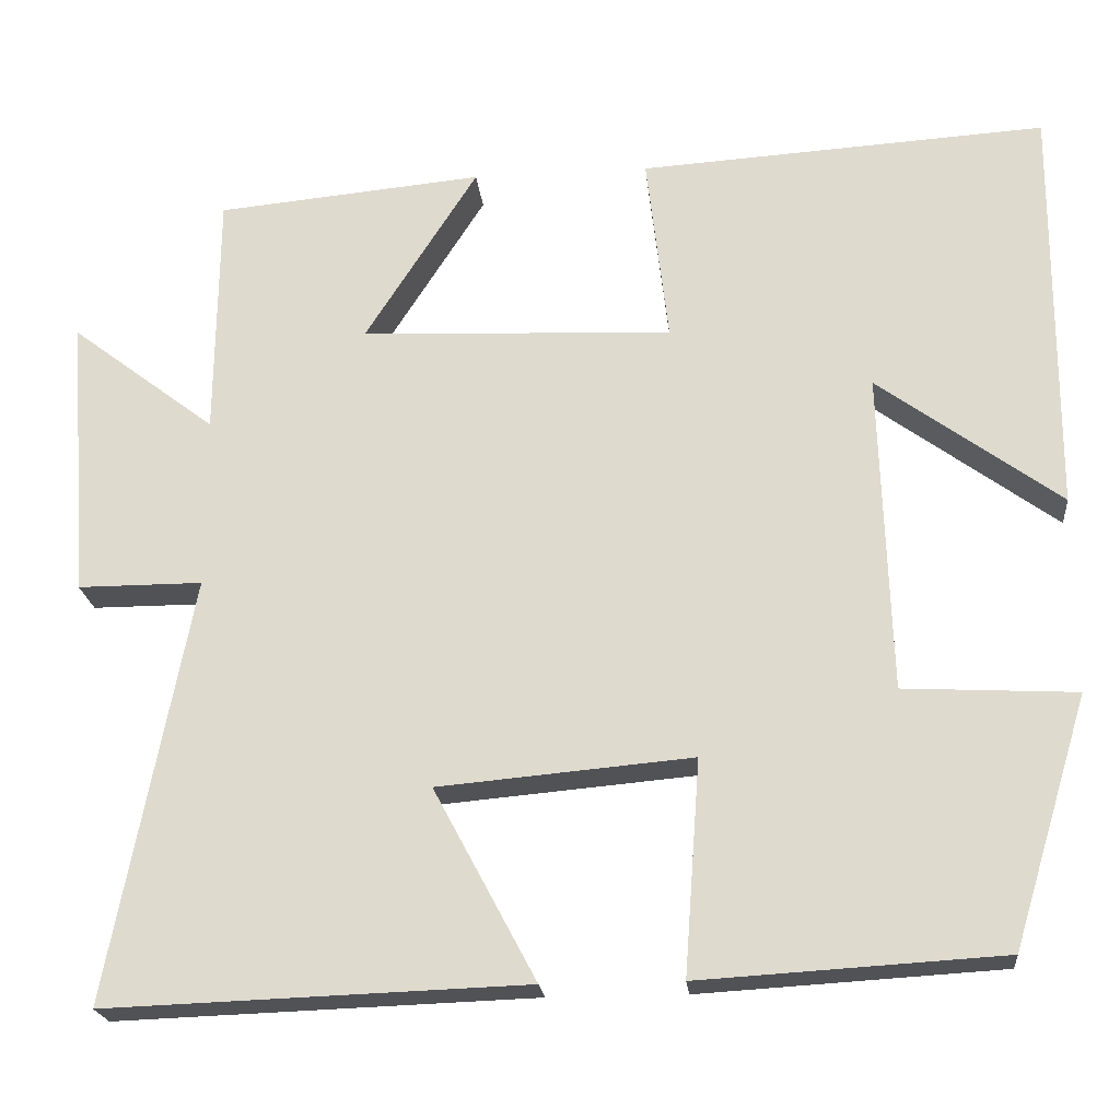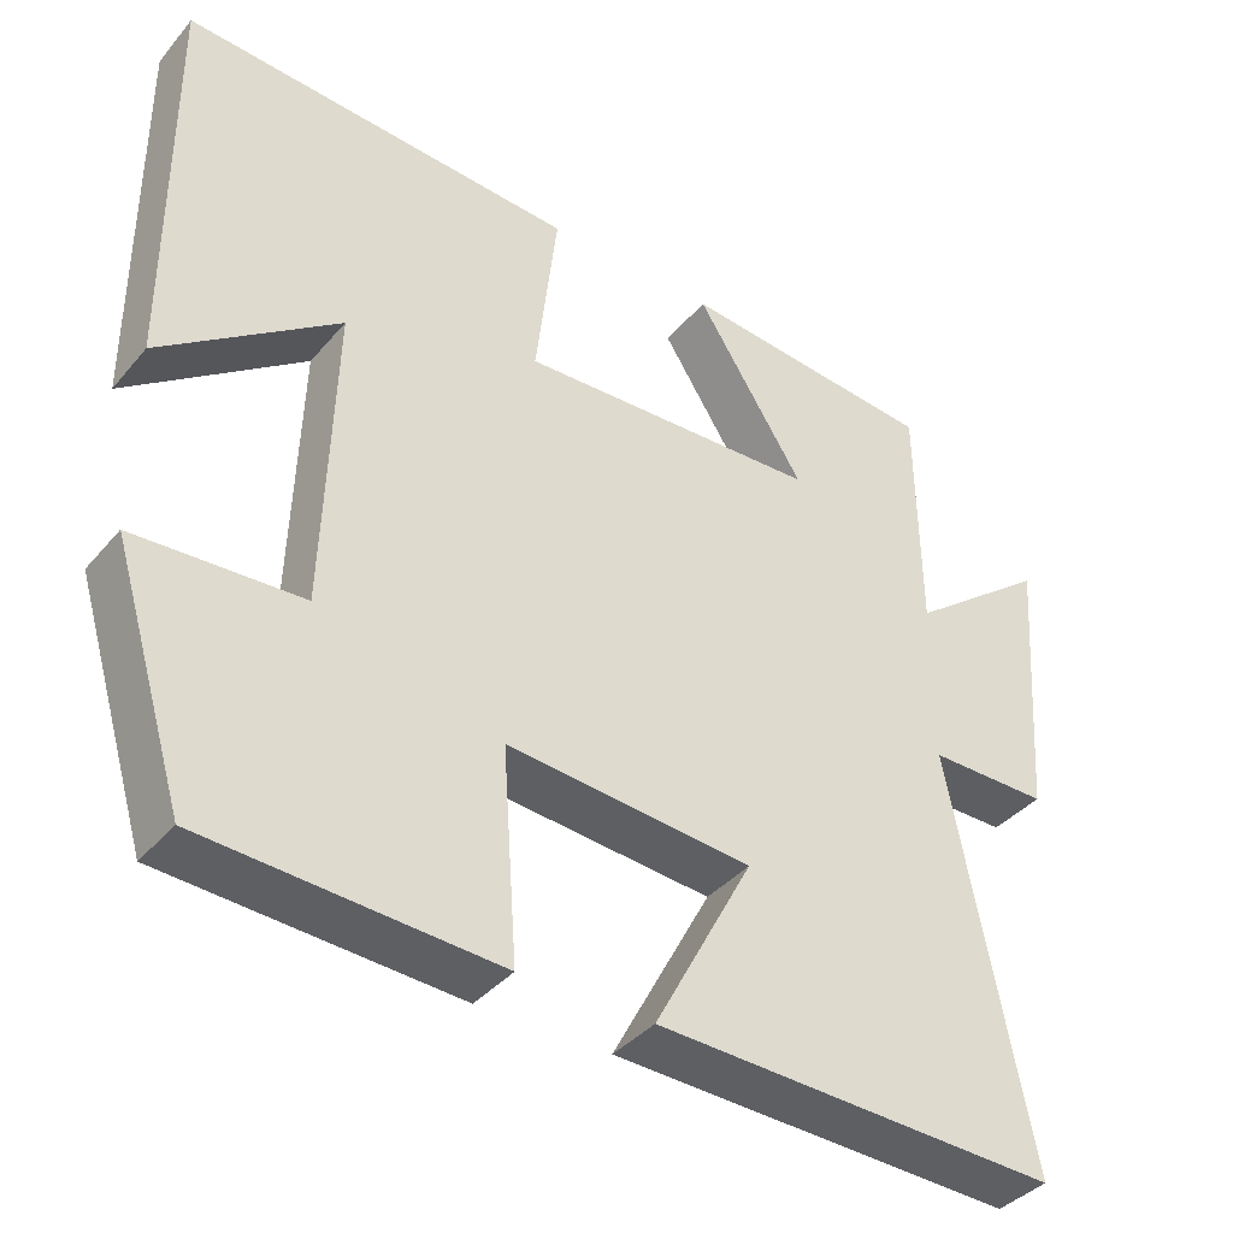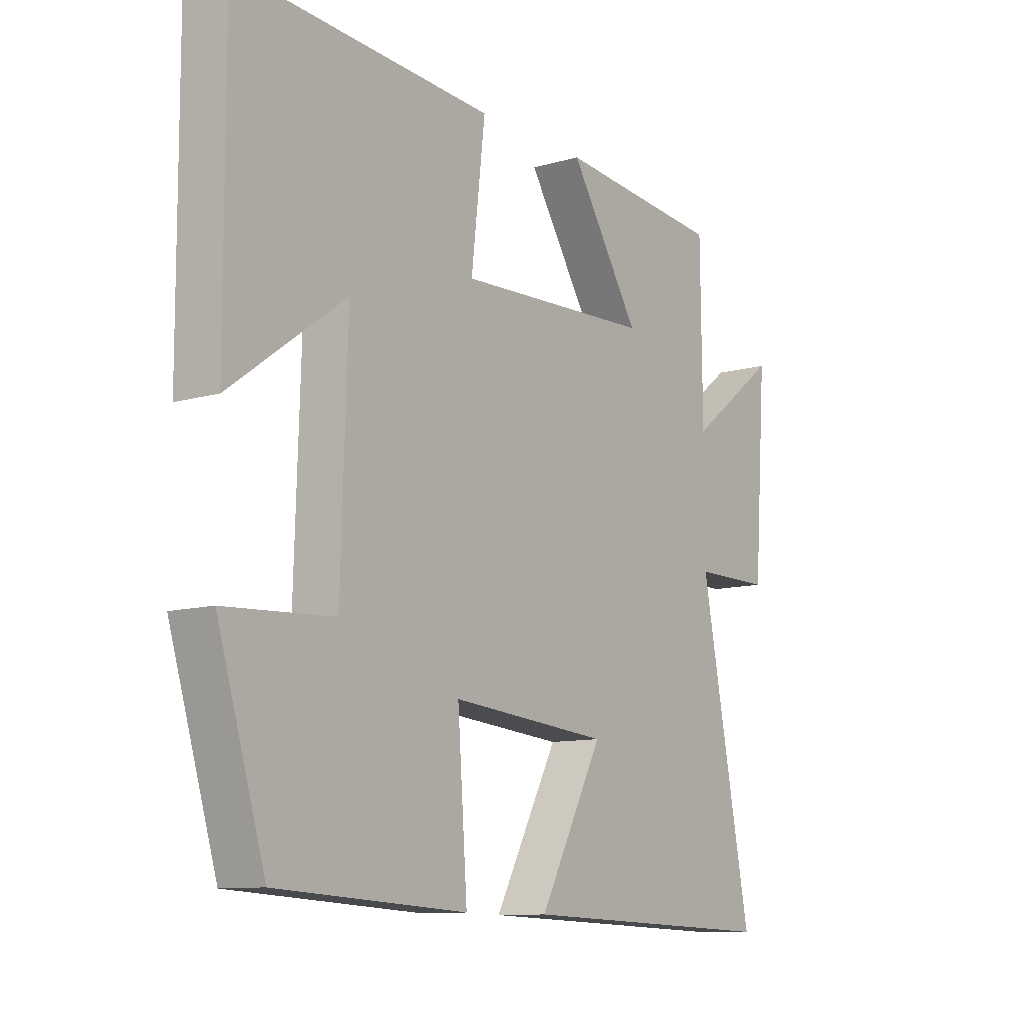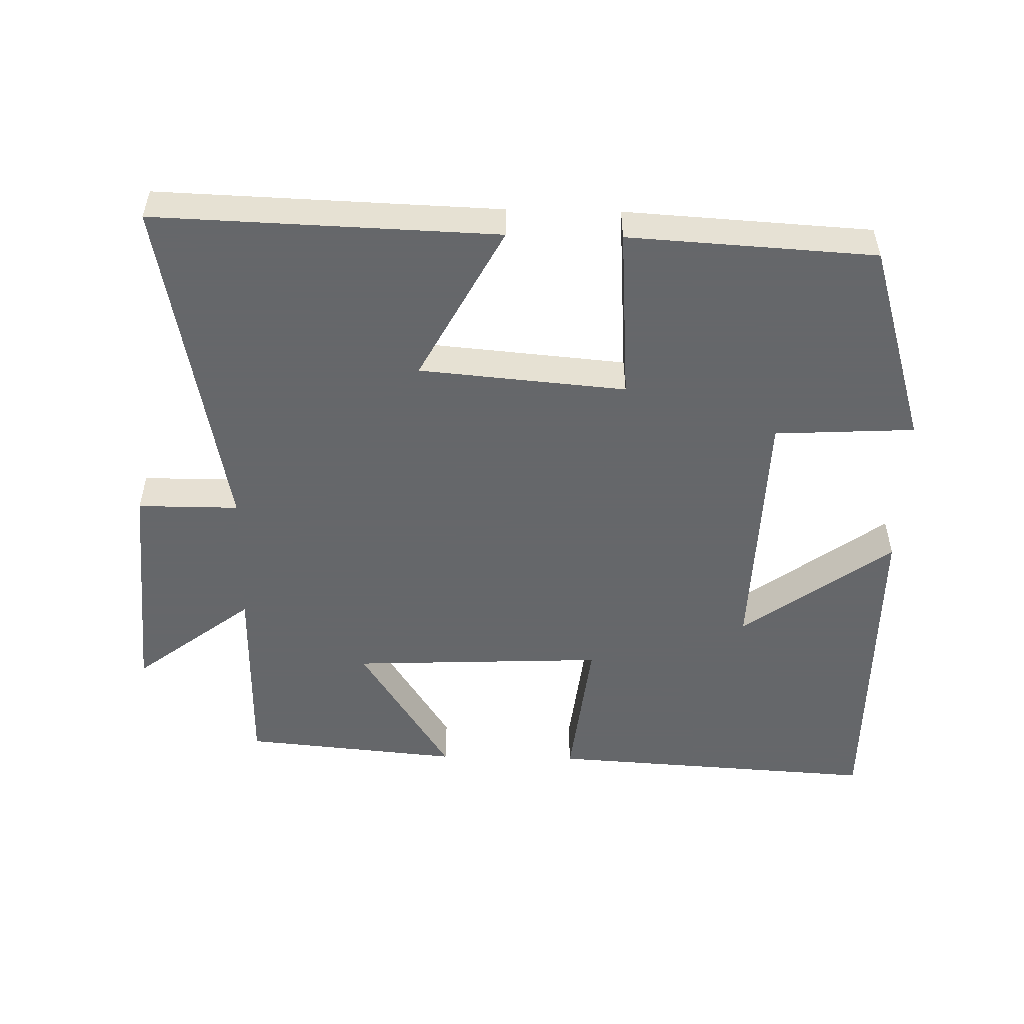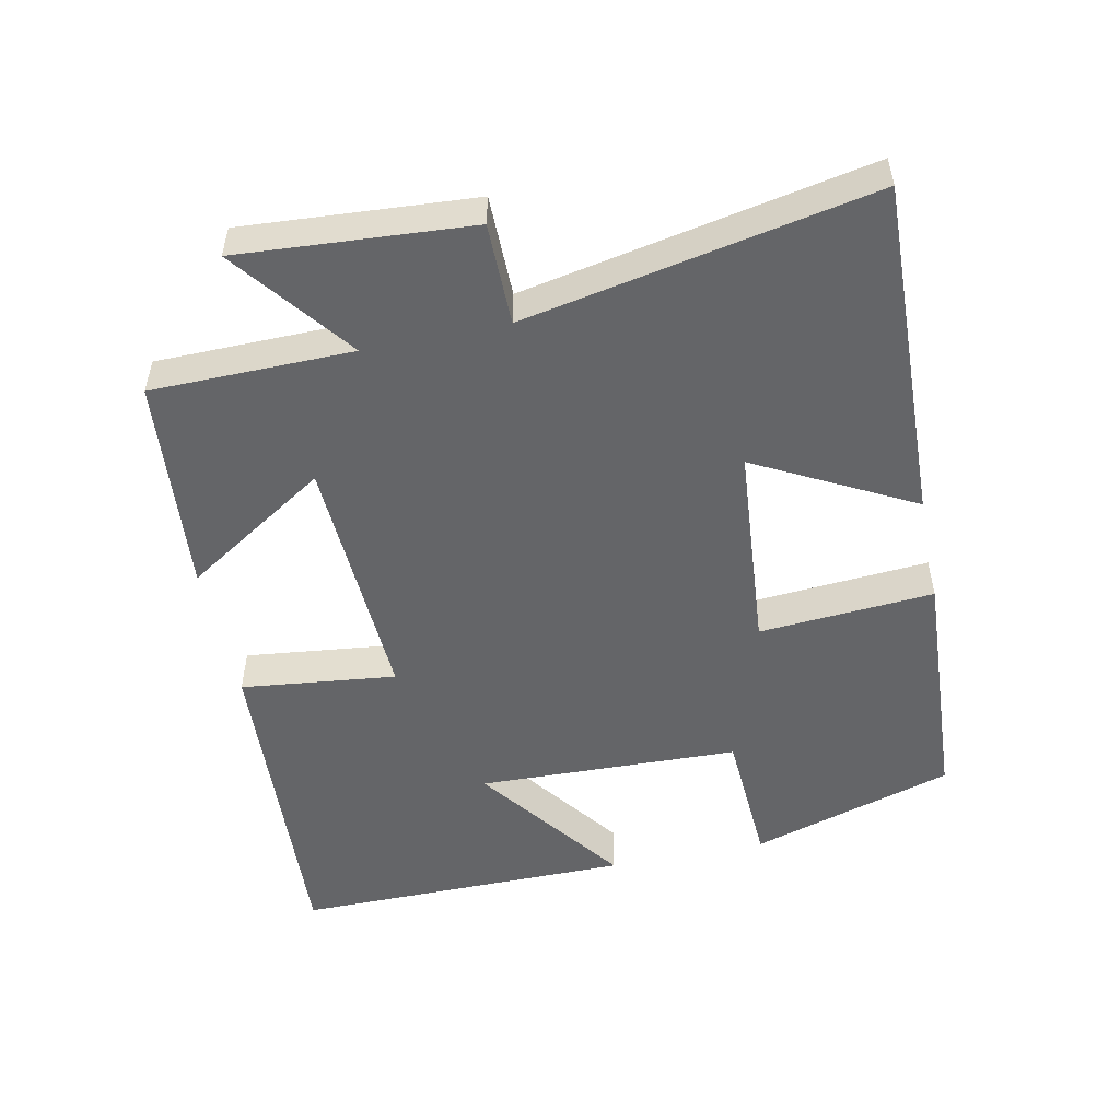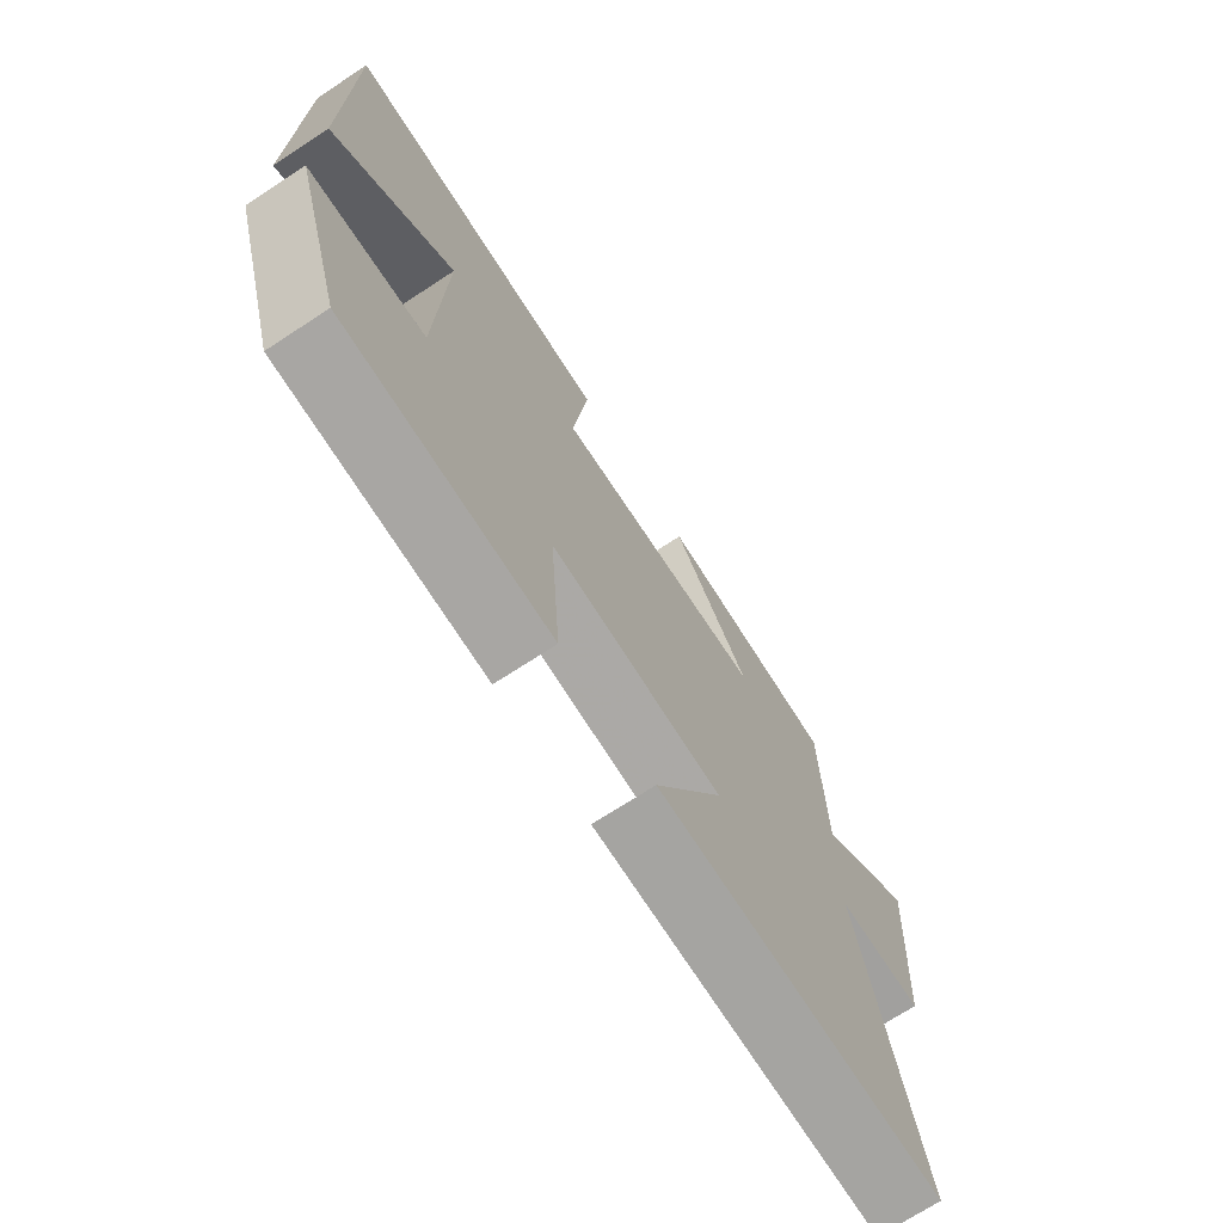
<metadata>
{"format":"obj","ext":"obj","renderer":"f3d","projection":"perspective","resolution":1024,"background":"white","views":[{"elev":-21.3,"azim":-174.3,"up":"+Z"},{"elev":-38.7,"azim":-35.6,"up":"+Z"},{"elev":-10.6,"azim":-54.2,"up":"+Z"},{"elev":-52.0,"azim":178.7,"up":"+Y"},{"elev":-51.5,"azim":101.9,"up":"+Y"},{"elev":-71.8,"azim":-56.9,"up":"+Z"}]}
</metadata>
<code>
v 0.497 0.07 0.471
v 0.5 0.07 0.182
v 0.67 0.07 0.312
v 0.646 0.07 -0.02
v 0.5 0.07 -0.02
v 0.596 0.07 -0.517
v 0.104 0.07 -0.5
v 0.224 0.07 -0.275
v -0.074 0.07 -0.249
v -0.056 0.07 -0.5
v -0.411 0.07 -0.479
v -0.5 0.07 -0.187
v -0.298 0.07 -0.176
v -0.286 0.07 0.2
v -0.5 0.07 0.043
v -0.502 0.07 0.529
v -0.024 0.07 0.5
v -0.05 0.07 0.277
v 0.316 0.07 0.293
v 0.184 0.07 0.5
v 0.497 0 0.471
v 0.5 0 0.182
v 0.67 0 0.312
v 0.646 0 -0.02
v 0.5 0 -0.02
v 0.596 0 -0.517
v 0.104 0 -0.5
v 0.224 0 -0.275
v -0.074 0 -0.249
v -0.056 0 -0.5
v -0.411 0 -0.479
v -0.5 0 -0.187
v -0.298 0 -0.176
v -0.286 0 0.2
v -0.5 0 0.043
v -0.502 0 0.529
v -0.024 0 0.5
v -0.05 0 0.277
v 0.316 0 0.293
v 0.184 0 0.5
f 19 20 1 2
f 18 19 2
f 16 17 18
f 14 15 16
f 14 16 18
f 13 14 18 2
f 9 10 11 12
f 8 9 12 13
f 5 6 7 8
f 5 8 13 2
f 2 3 4 5
f 22 21 40 39
f 22 39 38
f 38 37 36
f 36 35 34
f 38 36 34
f 22 38 34 33
f 32 31 30 29
f 33 32 29 28
f 28 27 26 25
f 22 33 28 25
f 25 24 23 22
f 1 21 22 2
f 2 22 23 3
f 3 23 24 4
f 4 24 25 5
f 5 25 26 6
f 6 26 27 7
f 7 27 28 8
f 8 28 29 9
f 9 29 30 10
f 10 30 31 11
f 11 31 32 12
f 12 32 33 13
f 13 33 34 14
f 14 34 35 15
f 15 35 36 16
f 16 36 37 17
f 17 37 38 18
f 18 38 39 19
f 19 39 40 20
f 20 40 21 1

</code>
